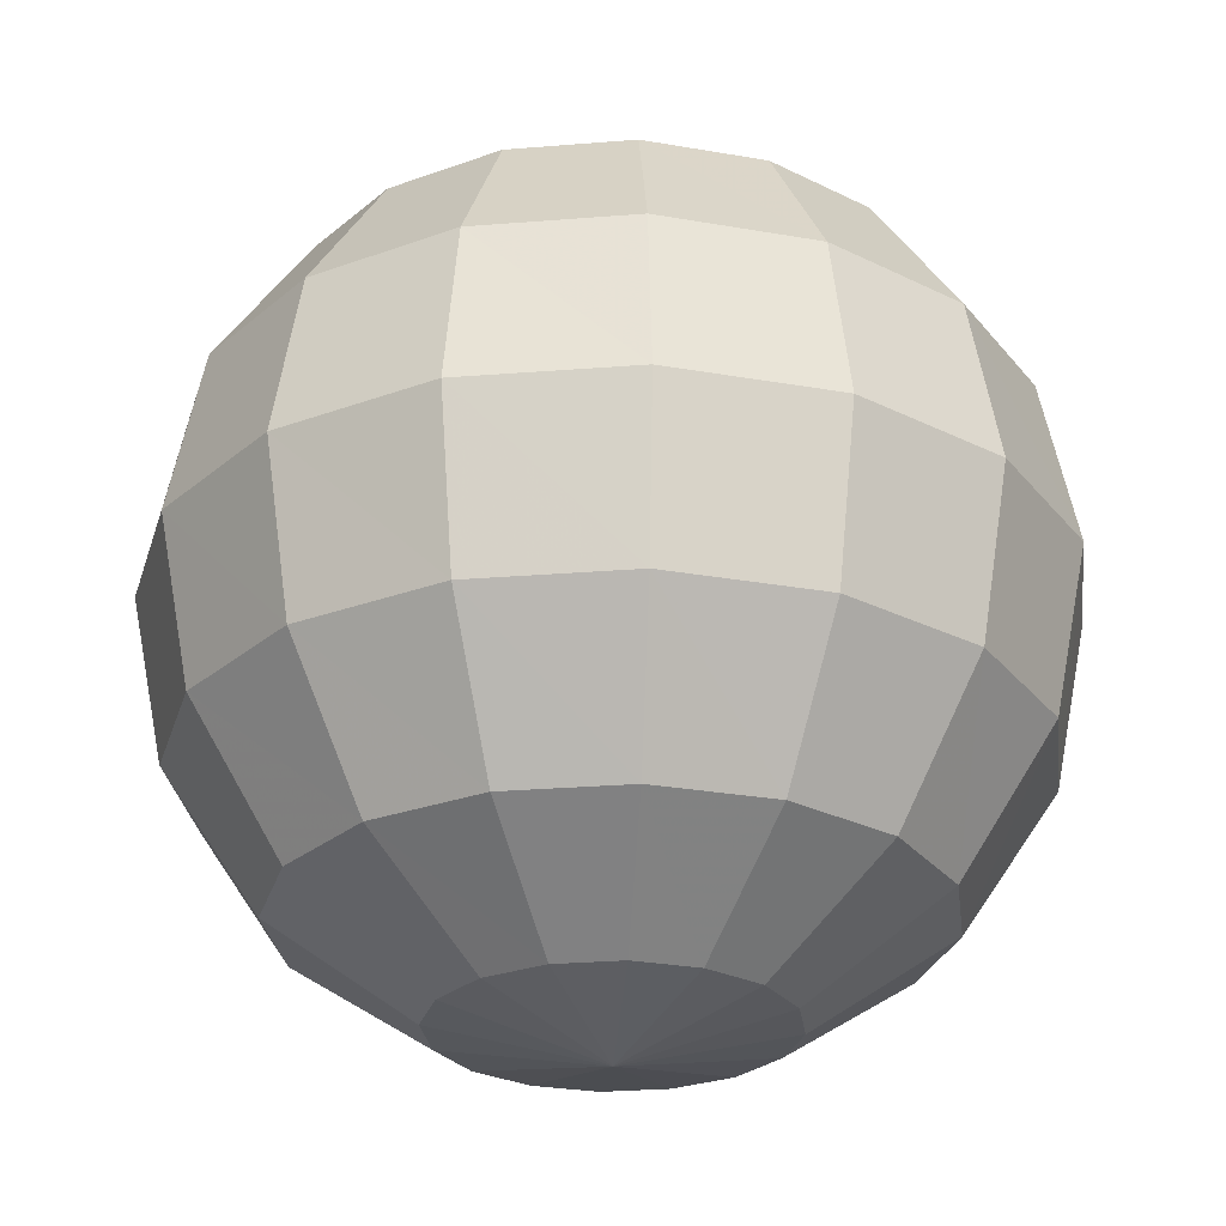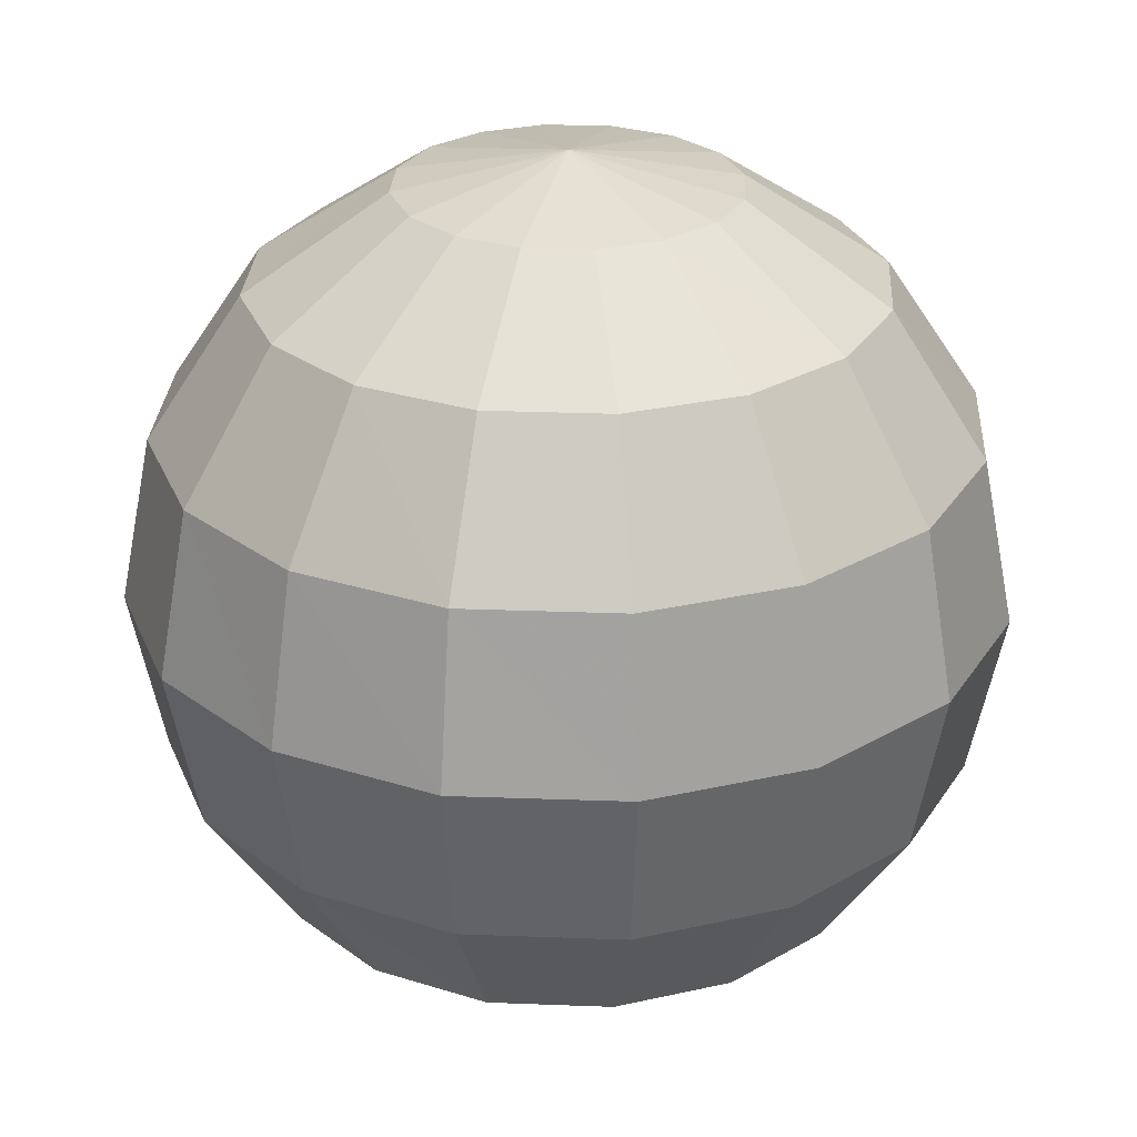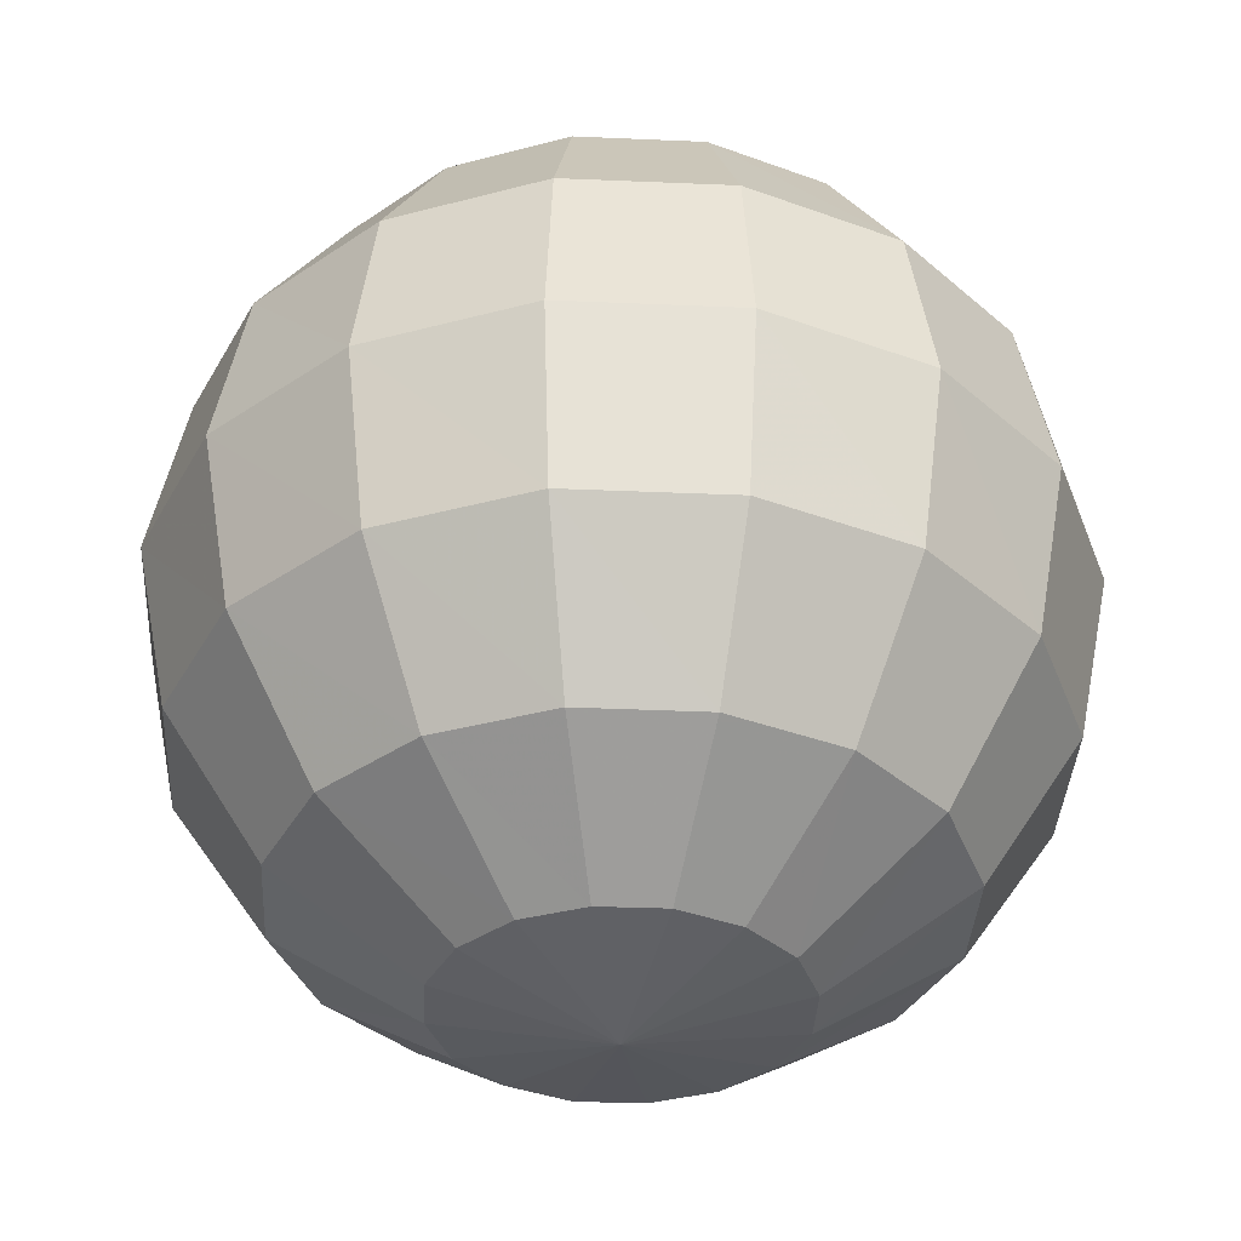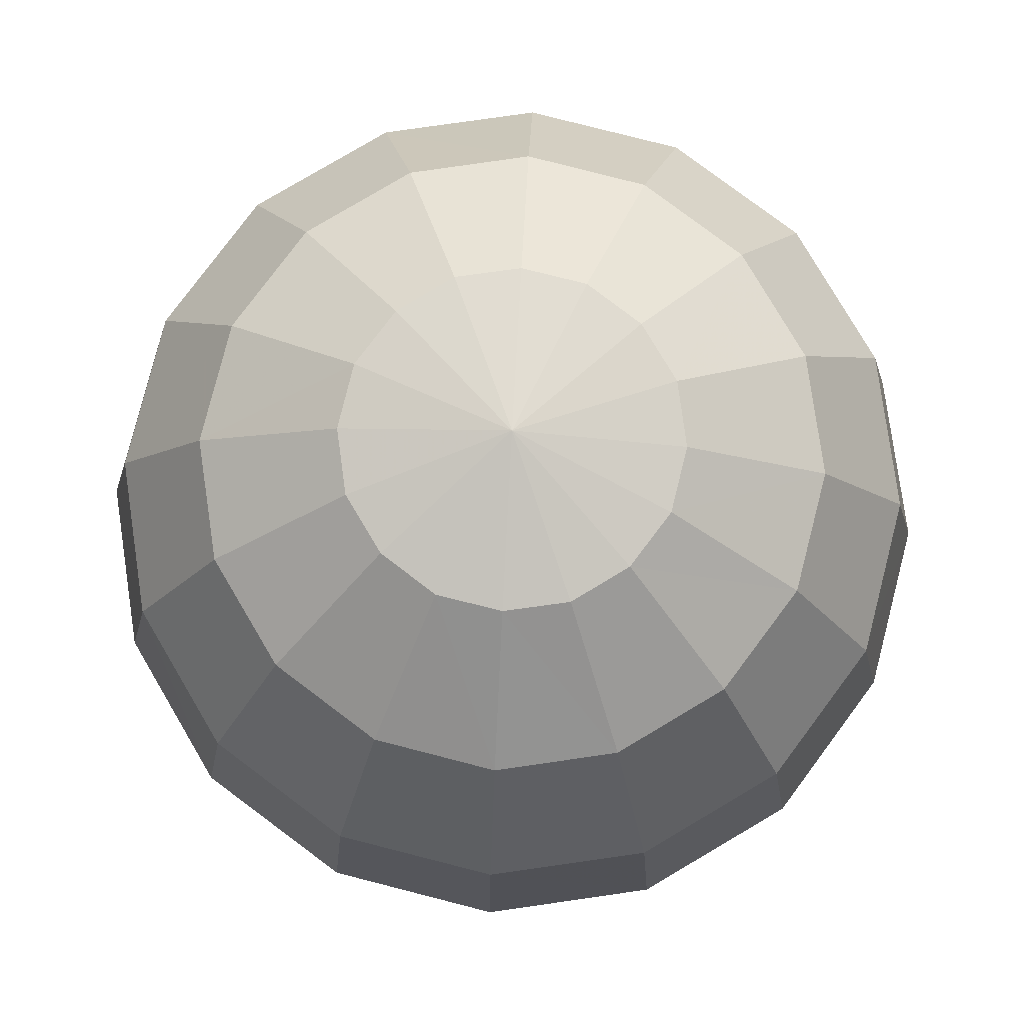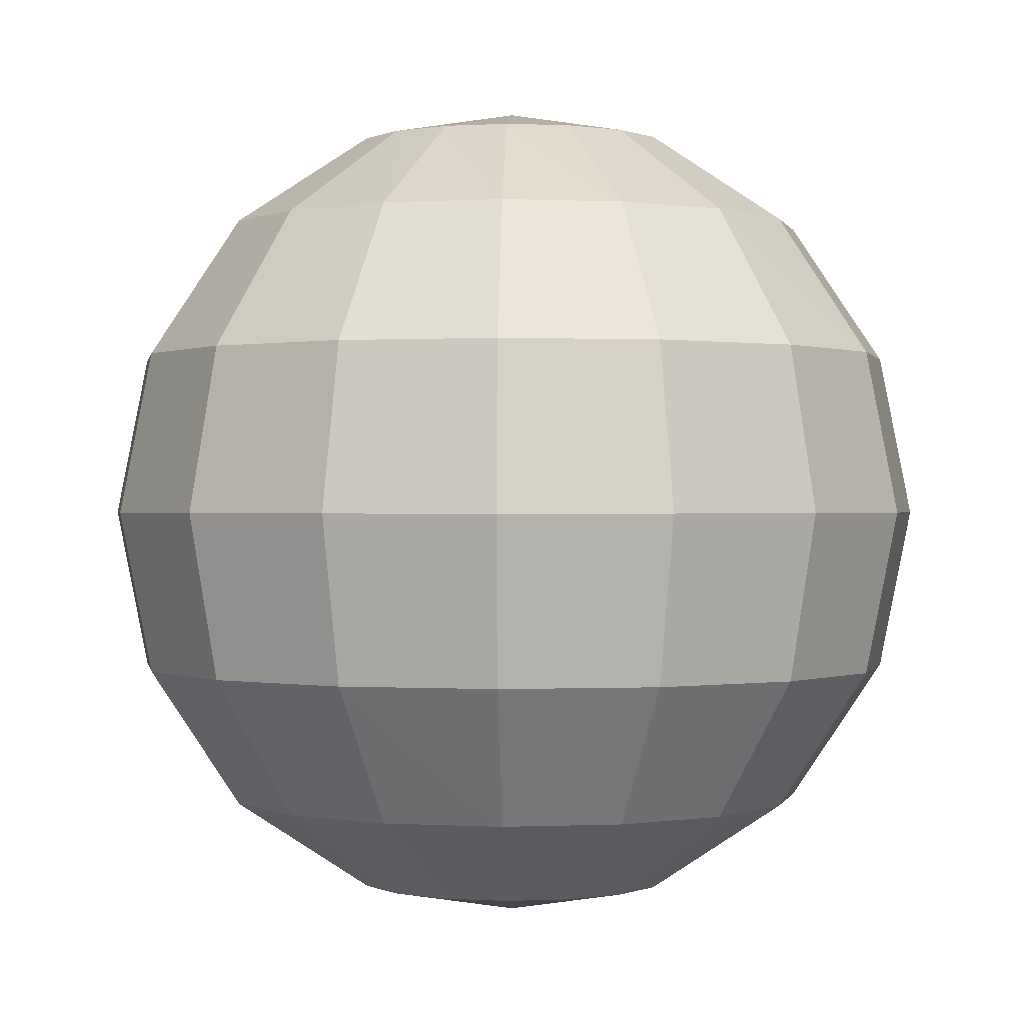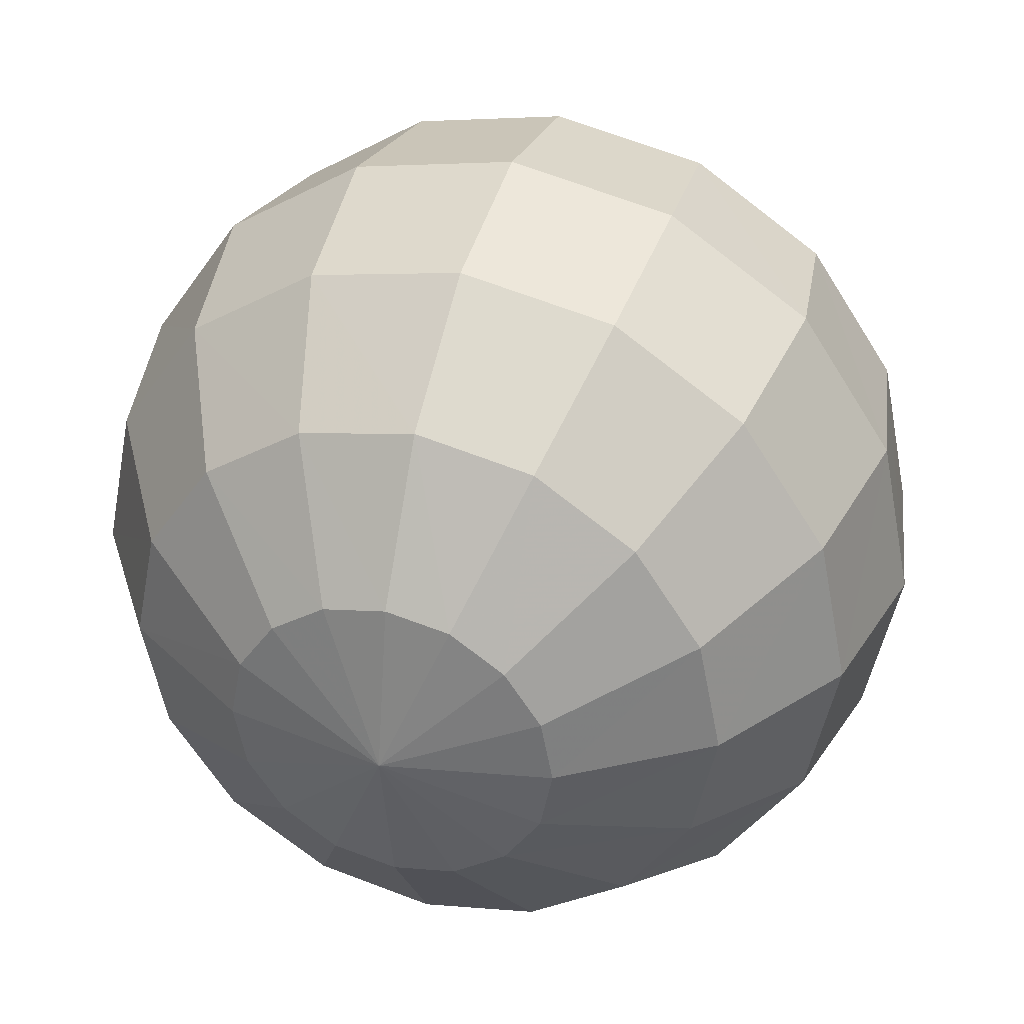
<metadata>
{"format":"obj","ext":"obj","renderer":"f3d","projection":"perspective","resolution":1024,"background":"white","views":[{"elev":-27.1,"azim":-116.6,"up":"+Y"},{"elev":27.7,"azim":149.6,"up":"+Y"},{"elev":-36.4,"azim":-172.0,"up":"+Y"},{"elev":79.9,"azim":3.1,"up":"+Y"},{"elev":0.2,"azim":-20.6,"up":"+Y"},{"elev":36.4,"azim":-162.7,"up":"+Z"}]}
</metadata>
<code>
o obj_0
v -3.441 		3.5 		9.412
v -3.427 		3.309 		9.377
v -3.25 		3.309 		9.412
v -3 		3.854 		8.7
v -2.896 		3.5 		8.596
v -3.577 		3.146 		9.085
v -2.923 		3.691 		9.277
v -3.385 		3.962 		8.815
v -3.427 		3.962 		8.877
v -3.427 		3.038 		9.023
v -2.923 		3.691 		8.623
v -3.441 		3.962 		8.95
v -3.25 		3.5 		8.45
v -3.059 		3.5 		8.488
v -3.441 		3.5 		8.488
v -3.5 		3.146 		9.2
v -3.059 		3.5 		9.412
v -3.073 		3.309 		9.377
v -3.385 		3.038 		9.085
v -2.896 		3.5 		9.304
v -3.323 		3.038 		9.127
v -2.923 		3.309 		8.623
v -3.577 		3.309 		9.277
v -3.385 		3.146 		9.277
v -3.577 		3.854 		8.815
v -3.25 		3.038 		9.141
v -3.25 		3.146 		9.304
v -2.788 		3.5 		9.141
v -3 		3.146 		8.7
v -3.177 		3.038 		9.127
v -3.115 		3.146 		9.277
v -3.073 		3.309 		8.523
v -2.923 		3.309 		9.277
v -2.823 		3.309 		9.127
v -3.115 		3.038 		9.085
v -3.604 		3.854 		8.95
v -3.25 		3.309 		8.488
v -3.427 		3.962 		9.023
v -3.385 		3.962 		9.085
v -3.073 		3.038 		9.023
v -3.677 		3.691 		9.127
v -3.712 		3.691 		8.95
v -3.323 		3.962 		9.127
v -3.427 		3.309 		8.523
v -3.25 		3.962 		9.141
v -3.677 		3.691 		8.773
v -3.177 		3.962 		9.127
v -3.385 		3.854 		9.277
v -3 		3.146 		9.2
v -3.577 		3.146 		8.815
v -3.115 		3.962 		9.085
v -3.577 		3.309 		8.623
v -3.073 		3.962 		9.023
v -2.923 		3.146 		9.085
v -3.25 		3.854 		9.304
v -3.577 		3.854 		9.085
v -3.115 		3.854 		9.277
v -3.5 		3.854 		9.2
v -3.115 		3.146 		8.623
v -3.073 		3.038 		8.877
v -3.604 		3.5 		9.304
v -3.25 		3.146 		8.596
v -3.577 		3.691 		9.277
v -3.115 		3.038 		8.815
v -2.75 		3.5 		8.95
v -3.385 		3.146 		8.623
v -3.115 		3.854 		8.623
v -3.177 		3.038 		8.773
v -2.788 		3.5 		8.759
v -3.427 		3.691 		9.377
v -3.25 		3.854 		8.596
v -3.25 		3.038 		8.759
v -3.059 		3.962 		8.95
v -3.5 		3.146 		8.7
v -2.788 		3.309 		8.95
v -3.385 		3.854 		8.623
v -3 		3.854 		9.2
v -3.25 		3.691 		9.412
v -3.323 		3.038 		8.773
v -2.823 		3.309 		8.773
v -3.073 		3.691 		9.377
v -3.5 		3.854 		8.7
v -3.75 		3.5 		8.95
v -3.712 		3.5 		9.141
v -2.923 		3.854 		9.085
v -3.25 		3 		8.95
v -3.073 		3.691 		8.523
v -2.896 		3.854 		8.95
v -2.896 		3.146 		8.95
v -3.25 		3.691 		8.488
v -3.712 		3.5 		8.759
v -2.923 		3.146 		8.815
v -2.923 		3.854 		8.815
v -3.427 		3.691 		8.523
v -3.677 		3.309 		9.127
v -3.577 		3.691 		8.623
v -3.712 		3.309 		8.95
v -3.25 		4 		8.95
v -3.604 		3.5 		8.596
v -3.441 		3.038 		8.95
v -3.677 		3.309 		8.773
v -3.25 		3.5 		9.45
v -2.823 		3.691 		9.127
v -3.385 		3.038 		8.815
v -3.073 		3.962 		8.877
v -3.427 		3.038 		8.877
v -2.788 		3.691 		8.95
v -3.115 		3.962 		8.815
v -3.177 		3.962 		8.773
v -3.25 		3.962 		8.759
v -3.323 		3.962 		8.773
v -3.604 		3.146 		8.95
v -2.823 		3.691 		8.773
v -3.059 		3.038 		8.95
g group_0_2829873
f 1 2 3
f 86 19 10
f 5 11 113
f 81 20 7
f 82 8 111
f 23 24 2
f 81 17 20
f 11 5 14
f 10 19 6
f 20 28 7
f 16 24 23
f 19 16 6
f 8 25 9
f 2 27 3
f 44 52 15
f 14 37 13
f 36 9 25
f 2 24 27
f 19 21 16
f 3 27 31
f 24 21 26
f 32 14 5
f 17 18 33
f 17 33 20
f 3 31 18
f 20 33 34
f 20 34 28
f 32 5 22
f 18 31 49
f 14 32 37
f 9 36 12
f 38 98 12
f 27 26 30
f 34 75 28
f 49 33 18
f 36 42 41
f 49 54 33
f 13 44 15
f 16 21 24
f 37 44 13
f 86 21 19
f 54 34 33
f 24 26 27
f 46 42 25
f 86 26 21
f 30 31 27
f 86 30 26
f 12 36 56
f 43 48 55
f 25 42 36
f 36 41 56
f 42 83 84
f 12 56 38
f 55 81 57
f 35 31 30
f 84 41 42
f 55 78 81
f 59 32 22
f 49 40 54
f 38 58 39
f 35 49 31
f 22 29 59
f 35 40 49
f 32 62 37
f 58 38 56
f 39 58 48
f 32 59 62
f 62 66 37
f 39 48 43
f 37 66 44
f 48 58 70
f 43 55 45
f 66 74 44
f 71 76 110
f 55 57 45
f 48 70 78
f 75 65 28
f 45 57 47
f 44 74 52
f 65 80 69
f 48 78 55
f 47 77 51
f 75 80 65
f 77 85 51
f 77 47 57
f 80 22 69
f 50 52 74
f 10 100 86
f 82 25 8
f 59 29 68
f 83 95 84
f 57 81 7
f 4 11 87
f 92 29 80
f 51 85 53
f 22 80 29
f 68 72 59
f 69 22 5
f 61 63 41
f 87 67 4
f 41 84 61
f 59 72 62
f 53 88 73
f 86 35 30
f 87 90 67
f 34 89 75
f 62 79 66
f 61 1 63
f 86 40 35
f 56 63 58
f 54 89 34
f 53 85 88
f 89 92 75
f 88 93 73
f 46 83 42
f 71 67 90
f 62 72 79
f 71 94 76
f 63 56 41
f 46 91 83
f 70 102 78
f 86 64 60
f 90 94 71
f 58 63 70
f 86 68 64
f 76 96 82
f 86 72 68
f 75 92 80
f 86 79 72
f 95 83 97
f 105 4 108
f 94 96 76
f 17 81 78
f 84 95 23
f 86 104 79
f 39 98 38
f 46 82 96
f 93 4 105
f 86 106 104
f 43 98 39
f 100 106 86
f 45 98 43
f 47 98 45
f 84 23 61
f 63 1 70
f 77 57 7
f 51 98 47
f 91 99 101
f 114 89 54
f 46 25 82
f 53 98 51
f 7 103 77
f 87 11 14
f 104 66 79
f 103 7 28
f 52 99 15
f 53 73 98
f 102 70 1
f 104 74 66
f 91 101 97
f 77 103 85
f 87 13 90
f 105 98 73
f 103 107 85
f 17 78 102
f 101 99 52
f 92 60 64
f 105 108 98
f 108 109 98
f 14 13 87
f 109 110 98
f 29 92 64
f 106 50 74
f 3 102 1
f 83 91 97
f 13 15 90
f 110 111 98
f 102 18 17
f 97 112 6
f 102 3 18
f 90 15 94
f 104 106 74
f 111 8 98
f 97 101 112
f 64 68 29
f 85 107 88
f 101 50 112
f 100 50 106
f 8 9 98
f 88 113 93
f 9 12 98
f 94 99 96
f 40 114 54
f 107 113 88
f 15 99 94
f 73 93 105
f 86 114 40
f 2 1 61
f 96 99 91
f 93 11 4
f 96 91 46
f 113 11 93
f 89 60 92
f 97 6 95
f 6 16 95
f 2 61 23
f 114 60 89
f 108 4 67
f 16 23 95
f 108 67 109
f 86 60 114
f 109 71 110
f 101 52 50
f 67 71 109
f 103 65 107
f 111 110 76
f 28 65 103
f 76 82 111
f 65 69 107
f 112 10 6
f 107 69 113
f 10 112 100
f 112 50 100
f 69 5 113

</code>
